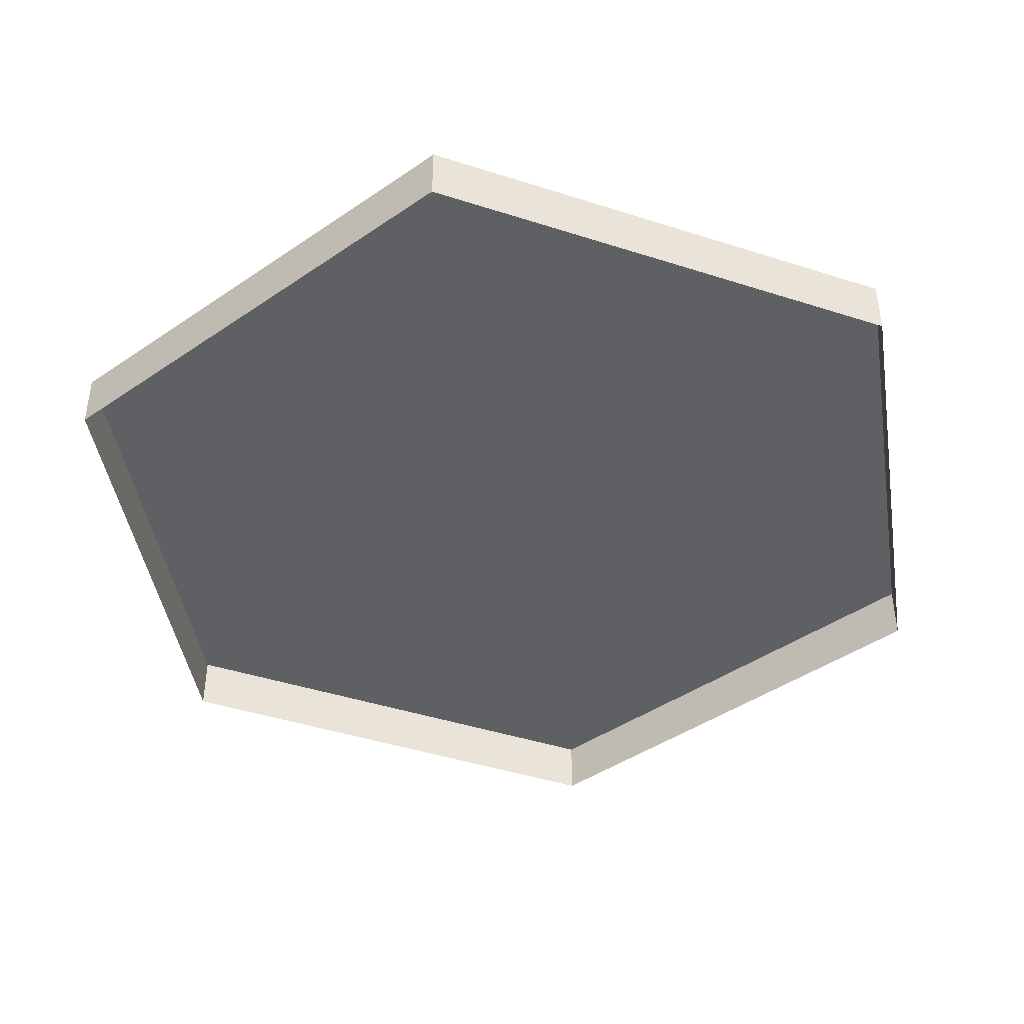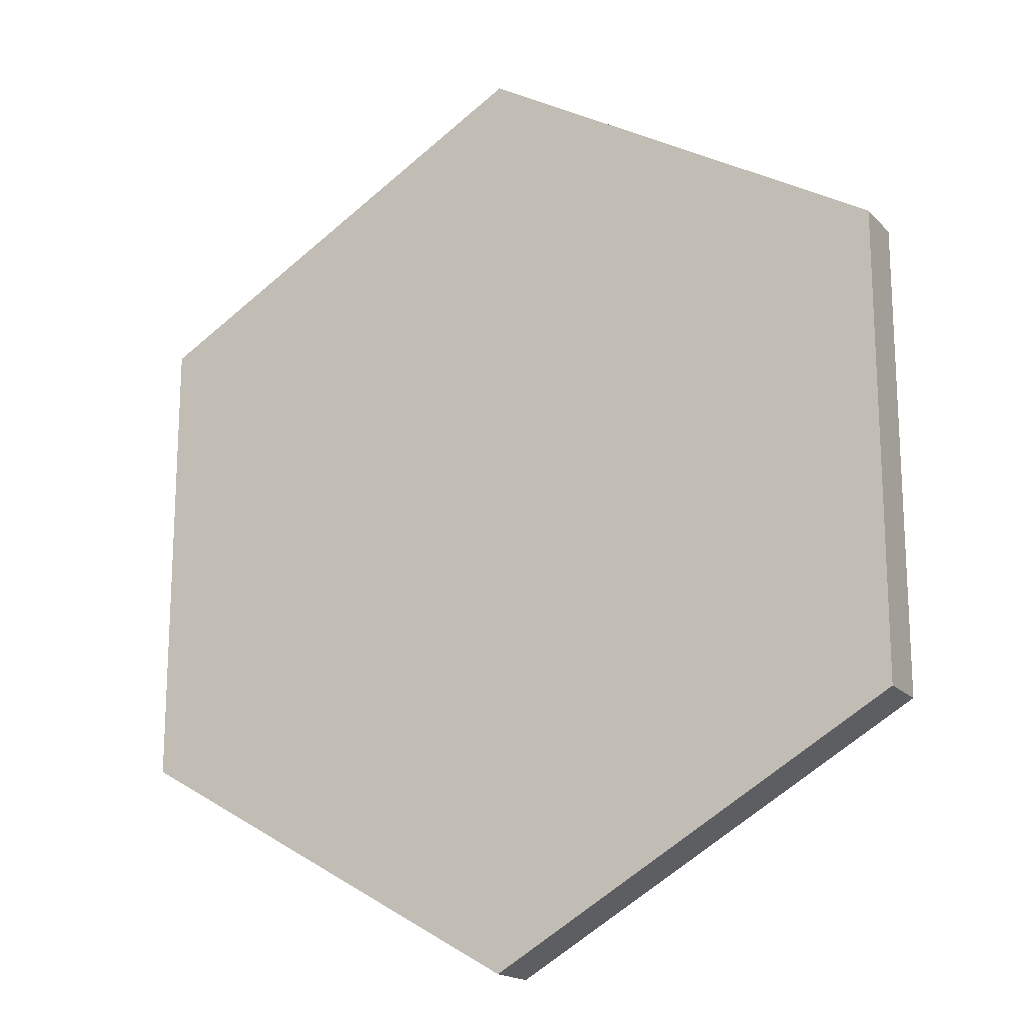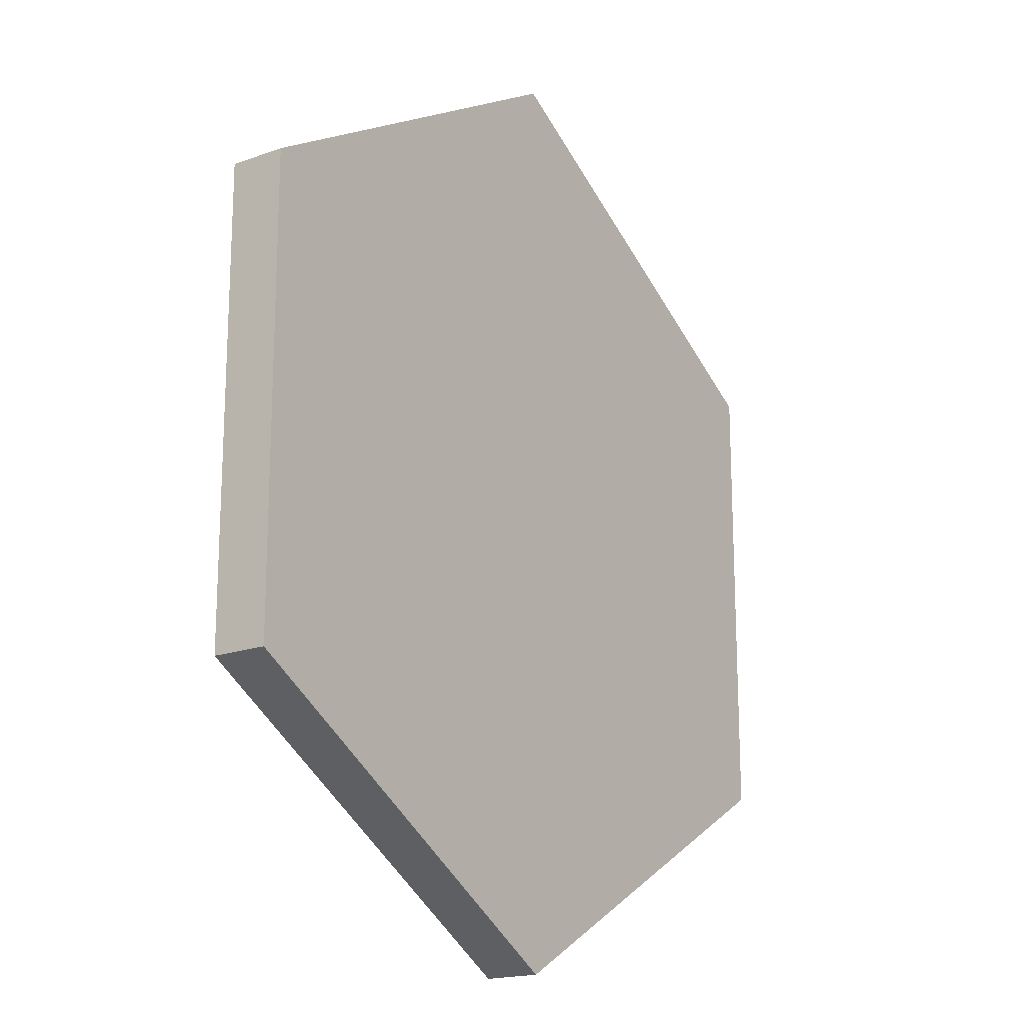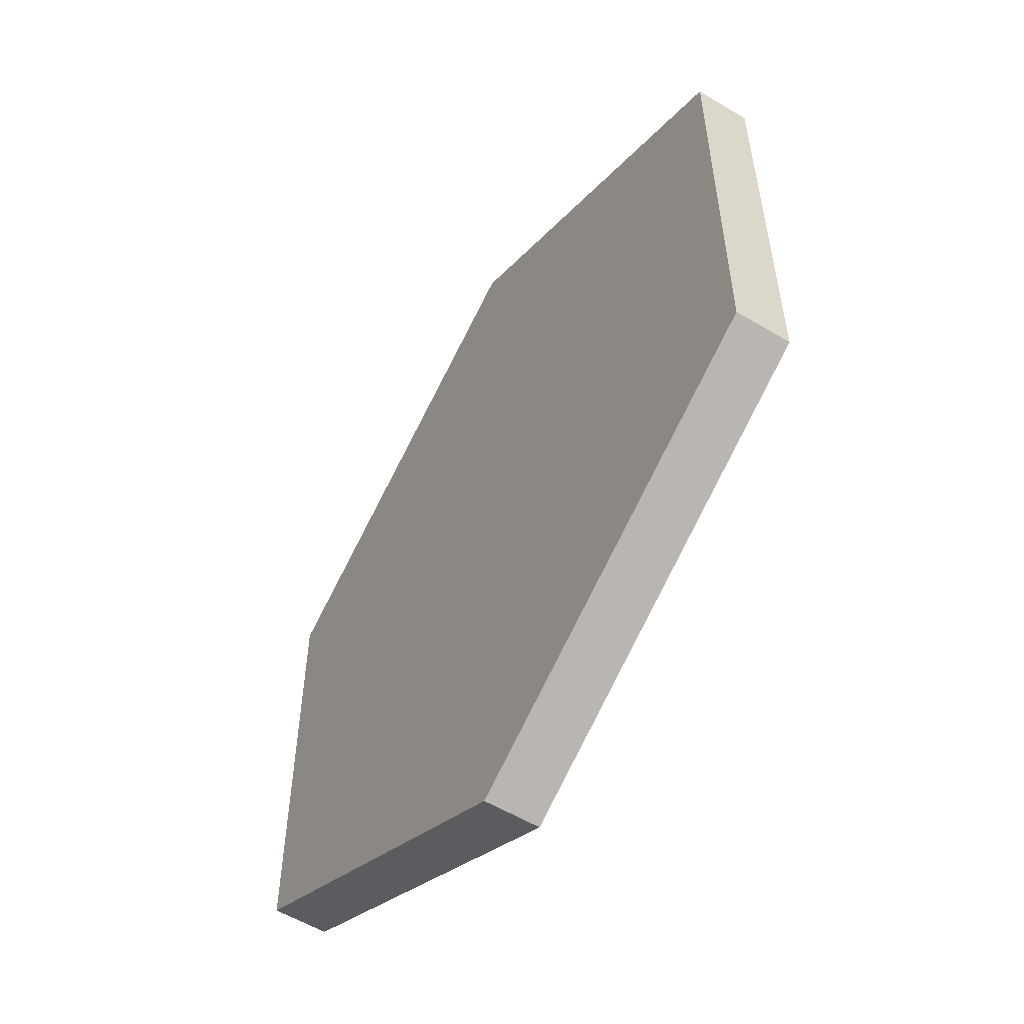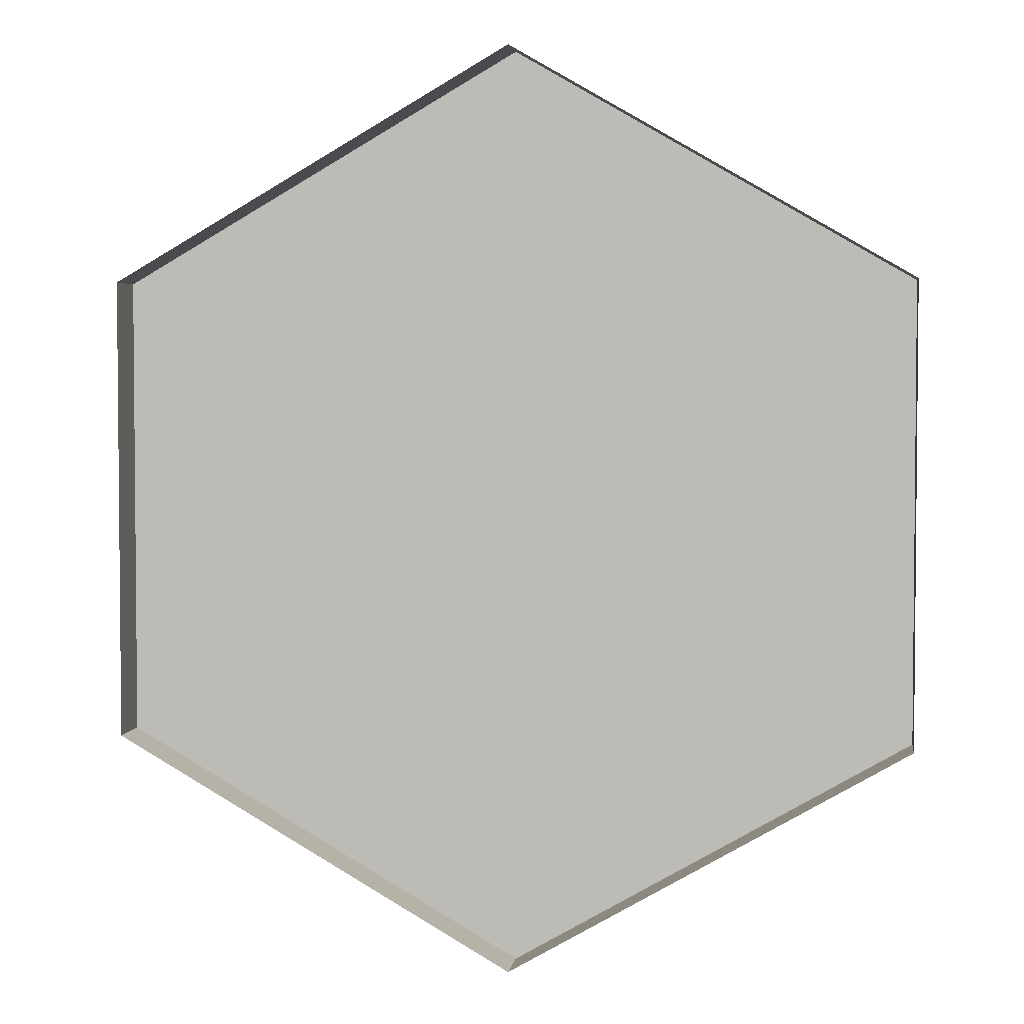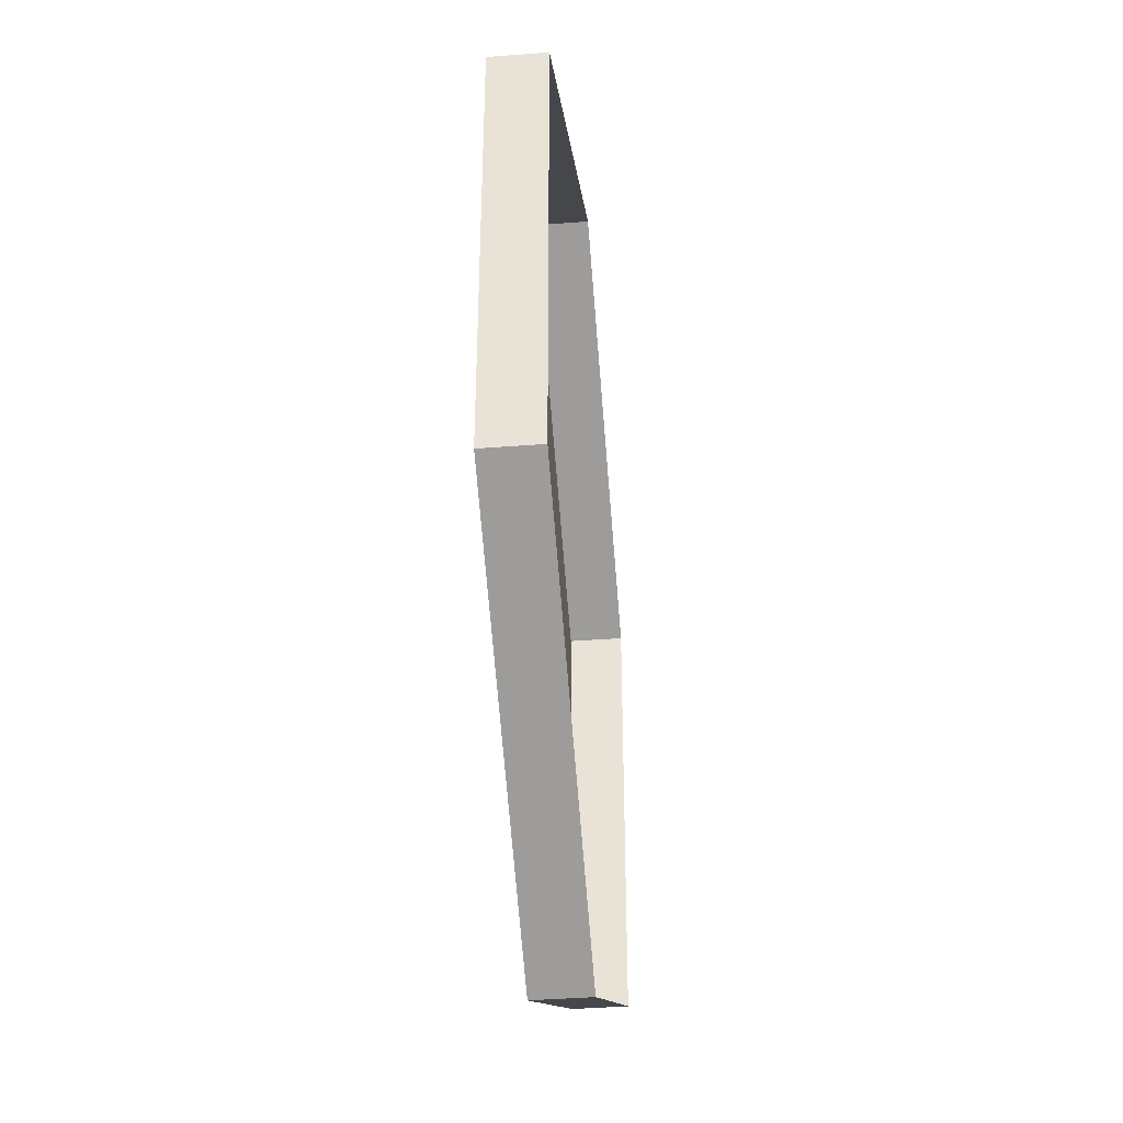
<metadata>
{"format":"obj","ext":"obj","renderer":"f3d","projection":"perspective","resolution":1024,"background":"white","views":[{"elev":-43.3,"azim":-110.9,"up":"+Y"},{"elev":-17.8,"azim":-151.4,"up":"+Z"},{"elev":-18.2,"azim":125.1,"up":"+Z"},{"elev":-56.6,"azim":-122.0,"up":"+Z"},{"elev":3.4,"azim":8.1,"up":"+Z"},{"elev":-40.8,"azim":-84.6,"up":"+Z"}]}
</metadata>
<code>
o Plane
v -1.732 0 1
v 1.732 0 1
v -1.732 0 -1
v 1.732 0 -1
v -1.732 0 0
v 0 0 2
v 1.732 0 0
v 0 0 -2
v 0 0 0
v 0 0 -2
v -1.732 0 -1
v -1.732 0 0
v 0 0 0
v -1.732 0.2376 0
v -1.732 0.2376 1
v 0 0.2376 2
v 1.732 0.2376 1
v 1.732 0.2376 0
v 1.732 0.2376 -1
v 0 0.2376 -2
v -1.732 0.2376 -1
v 0 0.2376 0
v 0 0.2376 -2
v -1.732 0.2376 -1
v -1.732 0.2376 0
v 0 0.2376 0
f 5 12 13 9
f 9 13 10 8
f 22 18 19 20
f 15 16 22 14
f 16 17 18 22
f 25 26 23 24
f 14 22 26 25
f 22 20 23 26
f 5 1 15 14
f 4 8 20 19
f 1 6 16 15
f 8 3 21 20
f 6 2 17 16
f 2 7 18 17
f 3 5 14 21
f 7 4 19 18

</code>
